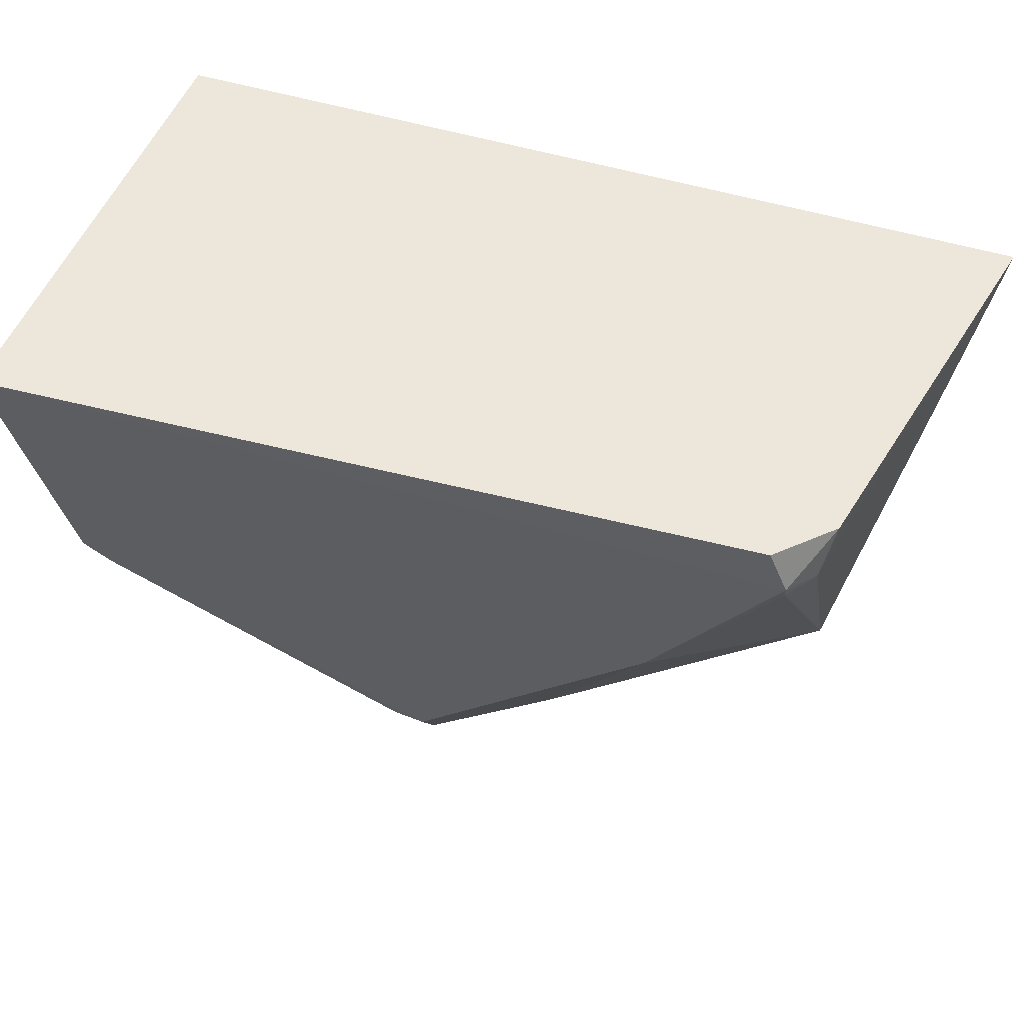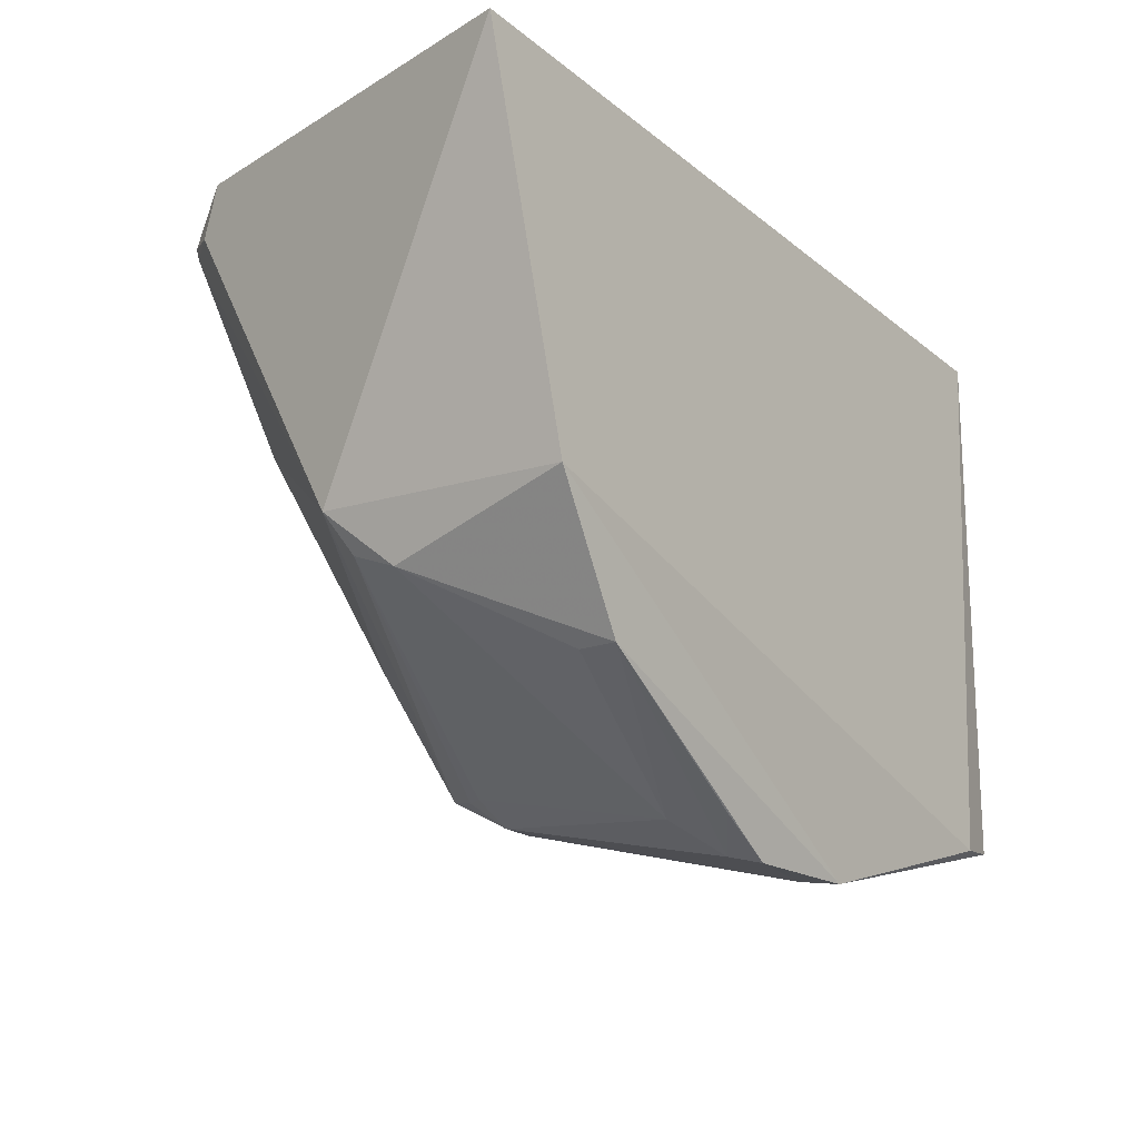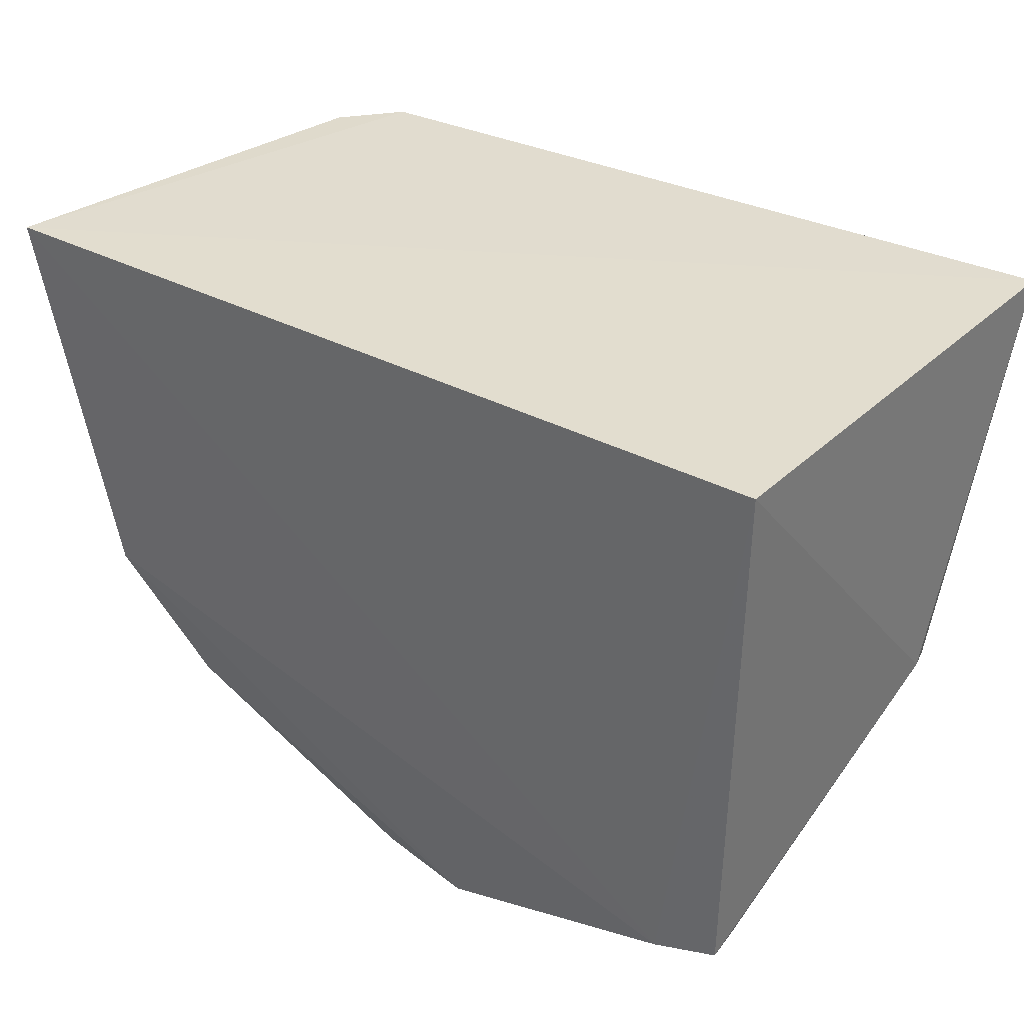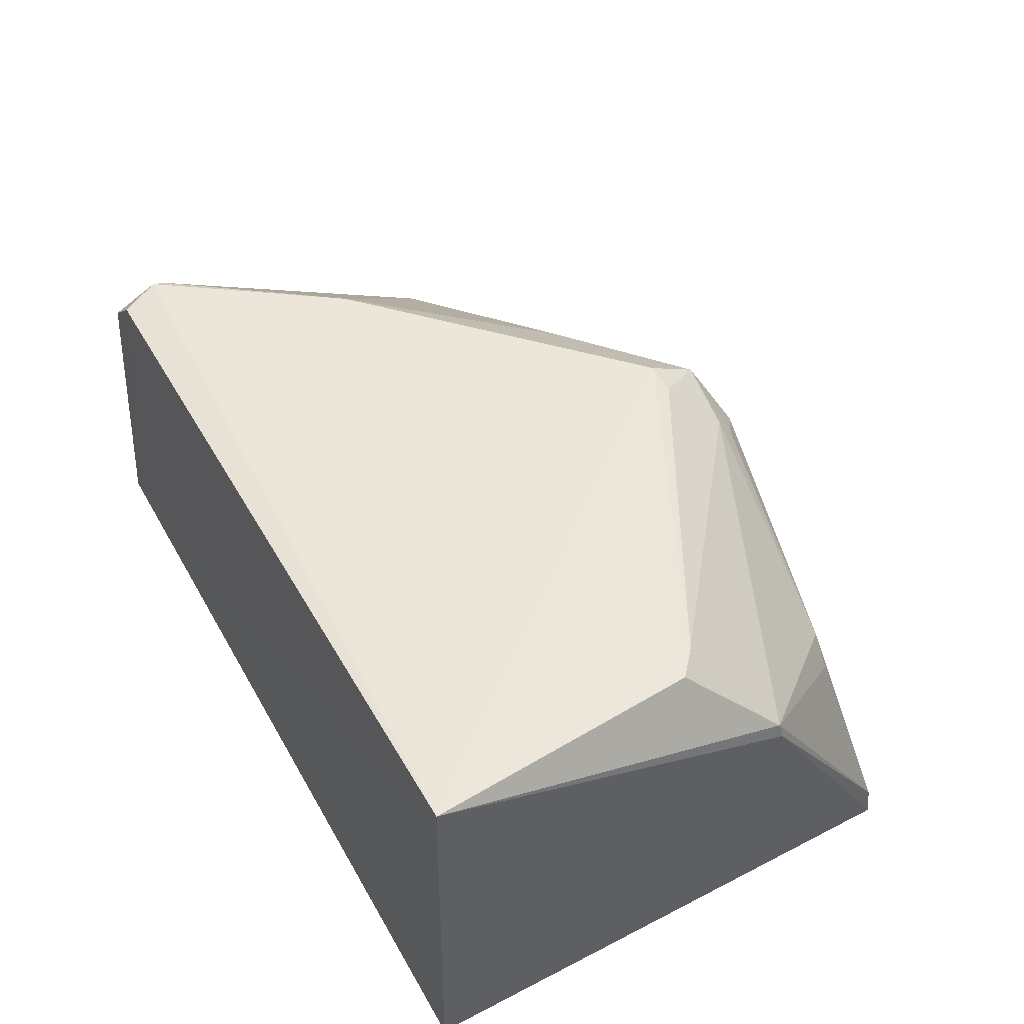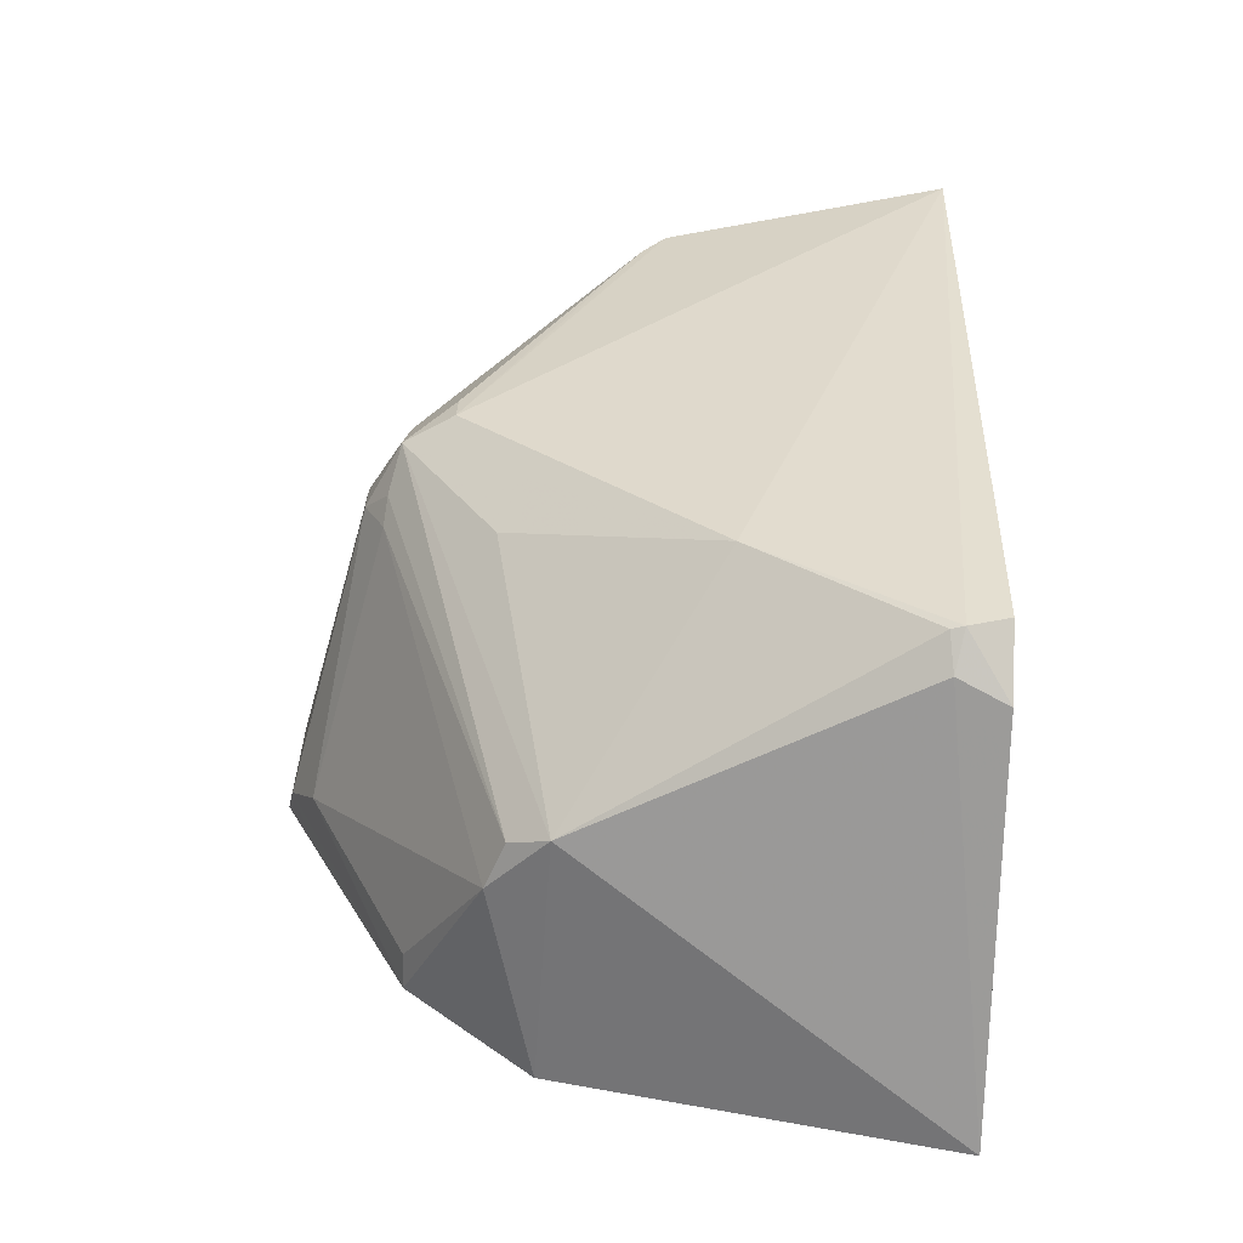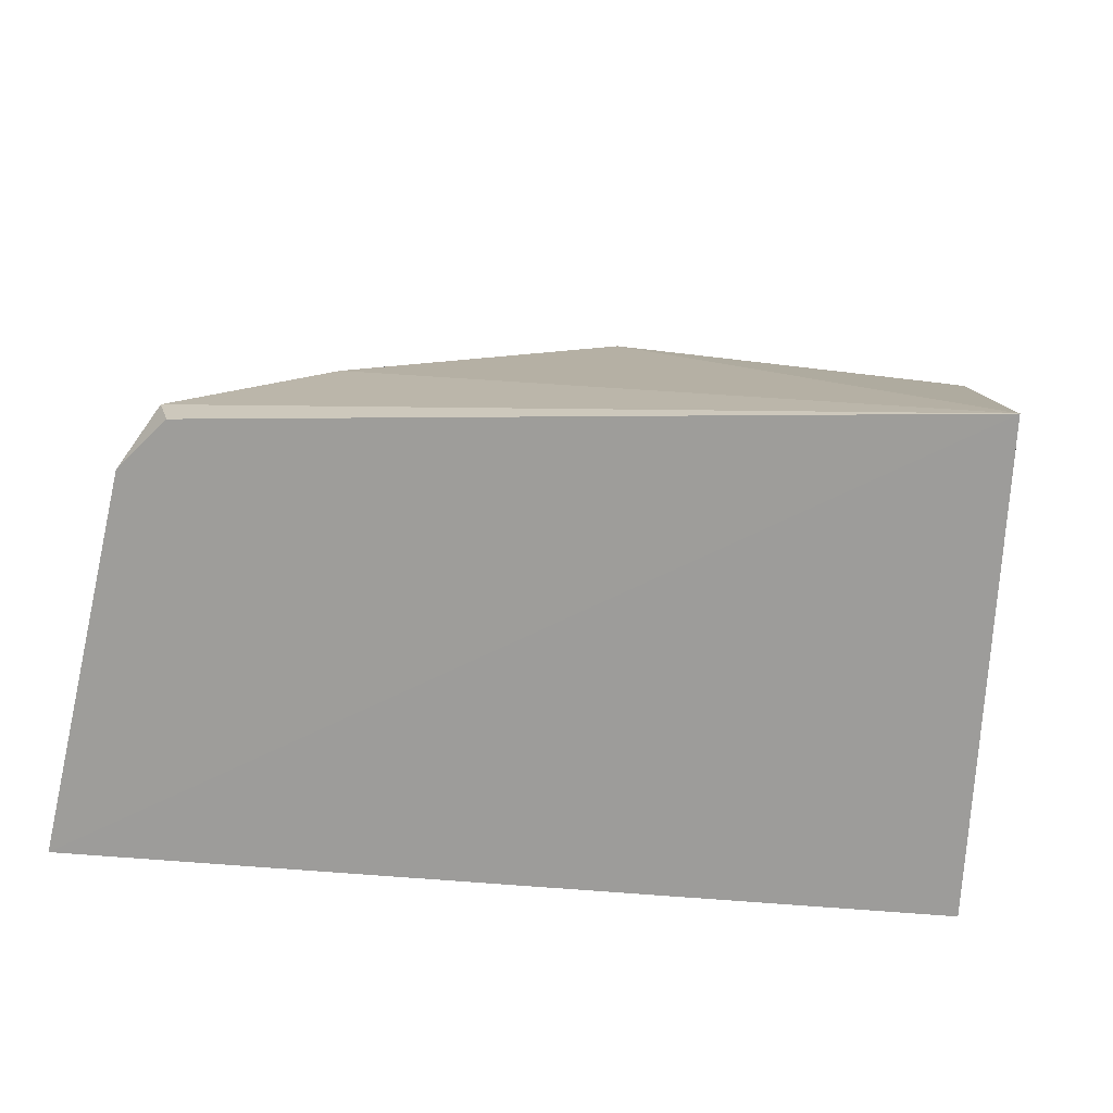
<metadata>
{"format":"obj","ext":"obj","renderer":"f3d","projection":"perspective","resolution":1024,"background":"white","views":[{"elev":52.6,"azim":17.5,"up":"+Y"},{"elev":-20.8,"azim":124.9,"up":"+Y"},{"elev":34.8,"azim":-143.5,"up":"+Y"},{"elev":49.7,"azim":-119.0,"up":"+Z"},{"elev":33.0,"azim":90.7,"up":"+Z"},{"elev":16.3,"azim":-170.4,"up":"+Z"}]}
</metadata>
<code>
v 0.1062 -0.3639 0.03234
v 0.35 -0.01062 0.004122
v 0.2782 -0.02848 0.2565
v -0.163 0.001676 0.2748
v -0.1469 -0.003834 0.007576
v 0.2673 -0.005706 0.2541
v 0.07077 -0.2971 0.2324
v 0.2821 -0.2466 0.1086
v -0.1082 -0.3212 0.0005271
v 0.2968 -0.007243 0.2255
v 0.07012 -0.2687 0.2484
v 0.2957 -0.2237 0.0005047
v 0.09613 -0.3063 0.1966
v 0.2928 -0.2134 0.1458
v -0.143 -0.3151 0.008463
v 0.2075 -0.1279 0.2568
v -0.1385 -0.1604 0.2535
v 0.24 -0.2927 0.009129
v 0.07264 -0.3182 0.1948
v 0.1346 -0.3481 0.0501
v 0.2806 -0.2352 0.135
v 0.2914 -0.03386 0.2382
v -0.1619 -0.2147 0.1892
v 0.03781 -0.3681 0.006591
v 0.2779 -0.03549 0.2546
v 0.1457 -0.2443 0.2236
v 0.05186 -0.2685 0.2468
v 0.08602 -0.3043 0.2097
v 0.239 -0.2918 0.03066
v -0.16 -0.2131 0.1985
v -0.08856 -0.2931 0.148
v 0.0403 -0.3644 0.02867
v 0.09809 -0.3678 0.01655
v -0.1229 -0.1738 0.2522
v -0.142 -0.3134 0.02904
v 0.05295 -0.318 0.194
v 0.03398 -0.2959 0.22
v 0.133 -0.3497 0.01551
v -0.103 -0.2923 0.1322
v 0.0328 -0.3046 0.2069
f 5 4 2
f 6 2 4
f 6 4 3
f 9 5 2
f 10 6 3
f 10 2 6
f 12 9 2
f 14 12 2
f 14 8 12
f 15 5 9
f 16 11 7
f 16 3 4
f 16 4 11
f 17 11 4
f 18 12 8
f 20 8 13
f 20 1 18
f 20 19 1
f 20 13 19
f 21 13 8
f 21 8 14
f 21 14 7
f 22 10 3
f 22 14 2
f 22 2 10
f 23 4 5
f 23 5 15
f 24 15 9
f 24 9 12
f 24 12 18
f 25 16 14
f 25 3 16
f 25 22 3
f 25 14 22
f 26 16 7
f 26 7 14
f 26 14 16
f 27 7 11
f 28 19 13
f 28 7 19
f 28 21 7
f 28 13 21
f 29 20 18
f 29 18 8
f 29 8 20
f 30 17 4
f 30 4 23
f 32 1 19
f 33 24 18
f 33 32 24
f 33 1 32
f 34 17 30
f 34 27 11
f 34 11 17
f 35 30 23
f 35 23 15
f 35 32 31
f 35 15 24
f 35 24 32
f 36 19 7
f 36 32 19
f 36 31 32
f 37 30 31
f 37 34 30
f 37 7 27
f 37 27 34
f 38 33 18
f 38 18 1
f 38 1 33
f 39 35 31
f 39 31 30
f 39 30 35
f 40 36 7
f 40 7 37
f 40 37 31
f 40 31 36

</code>
